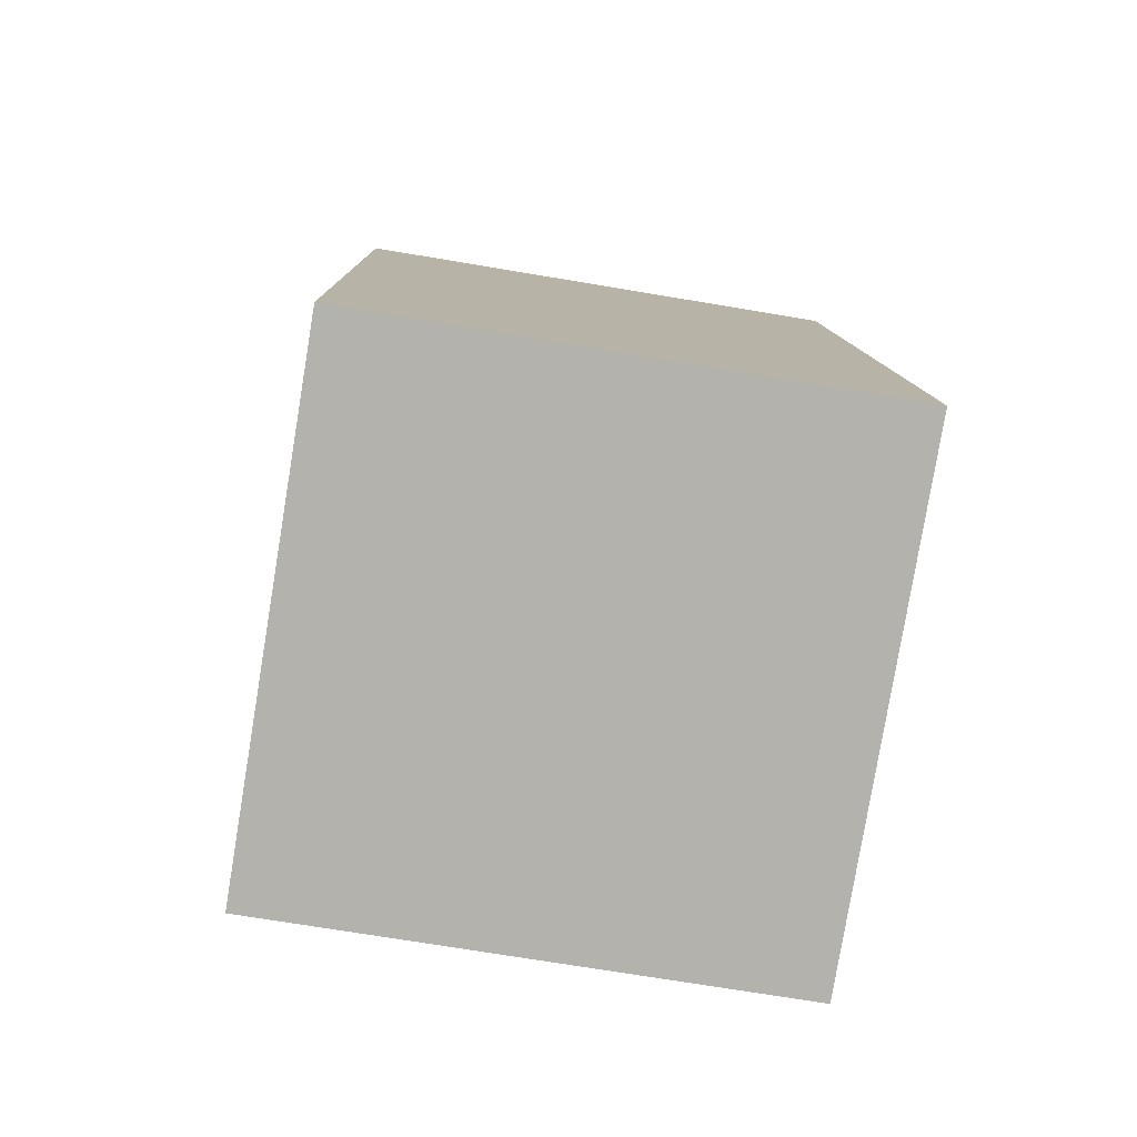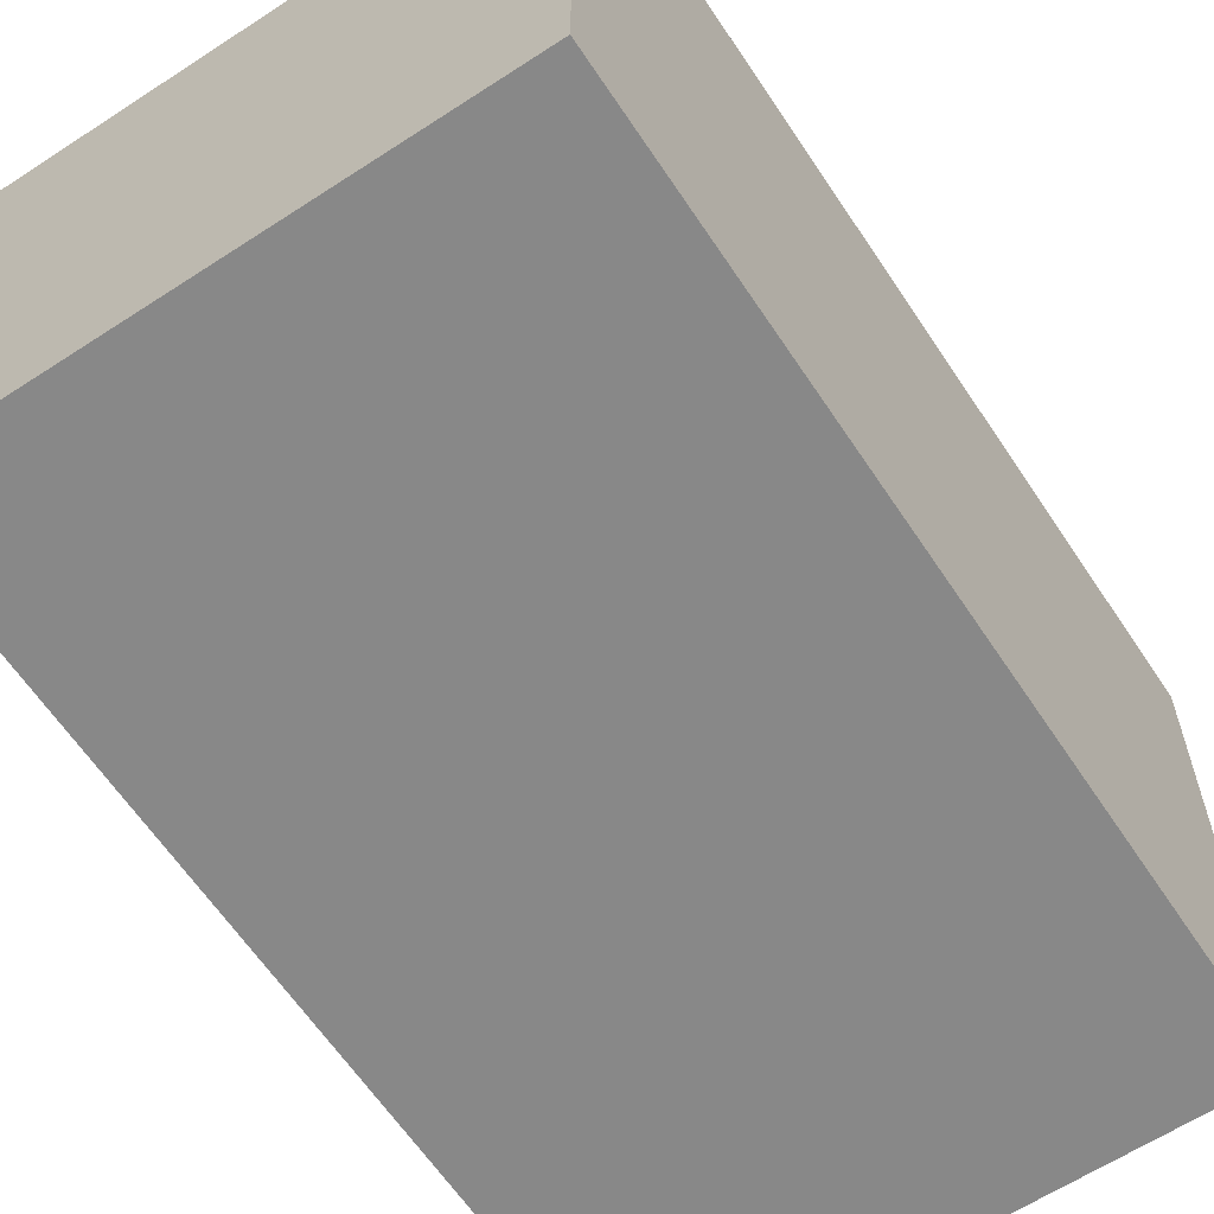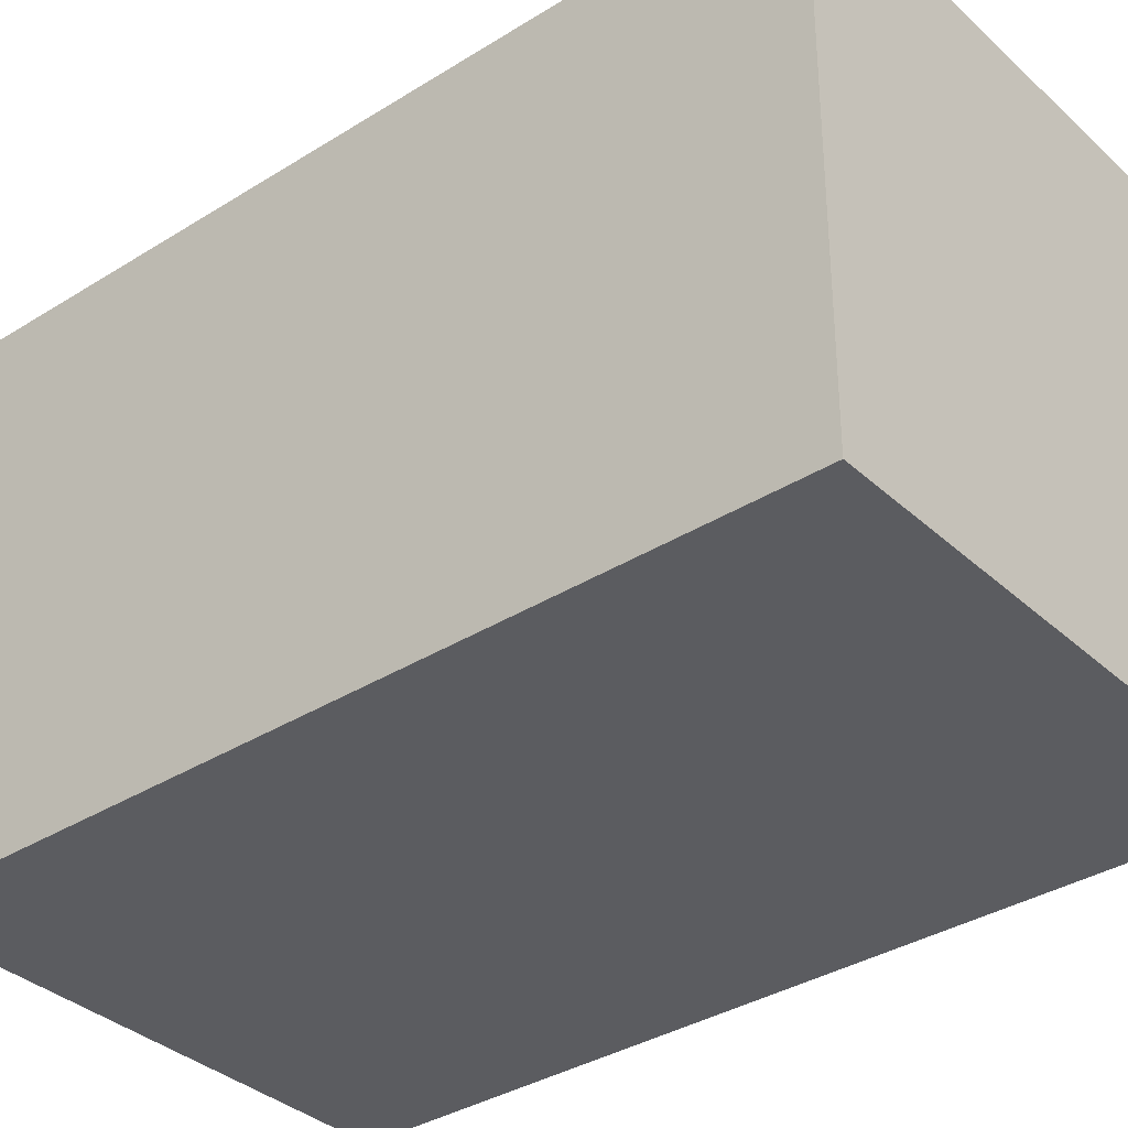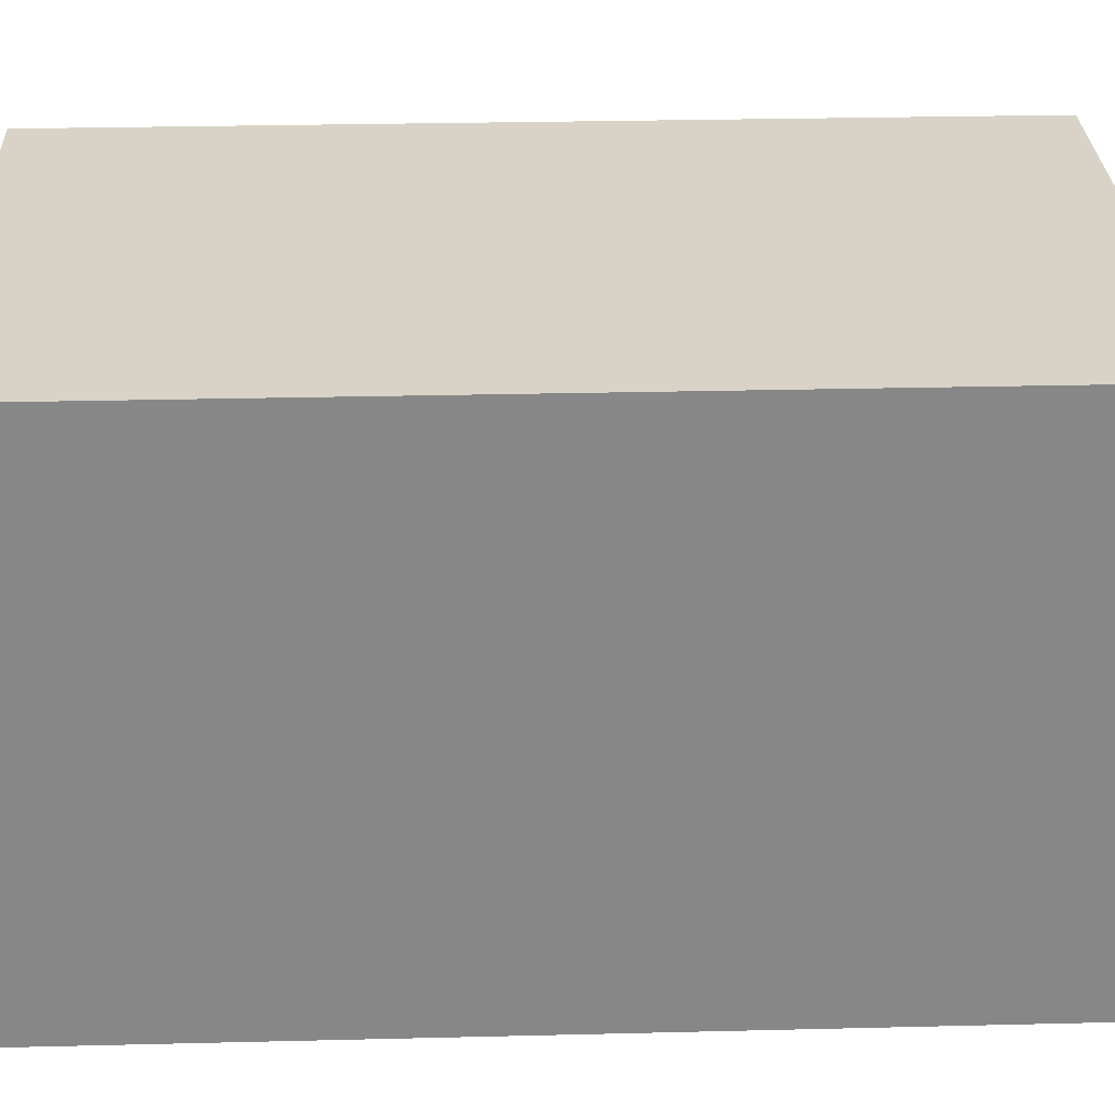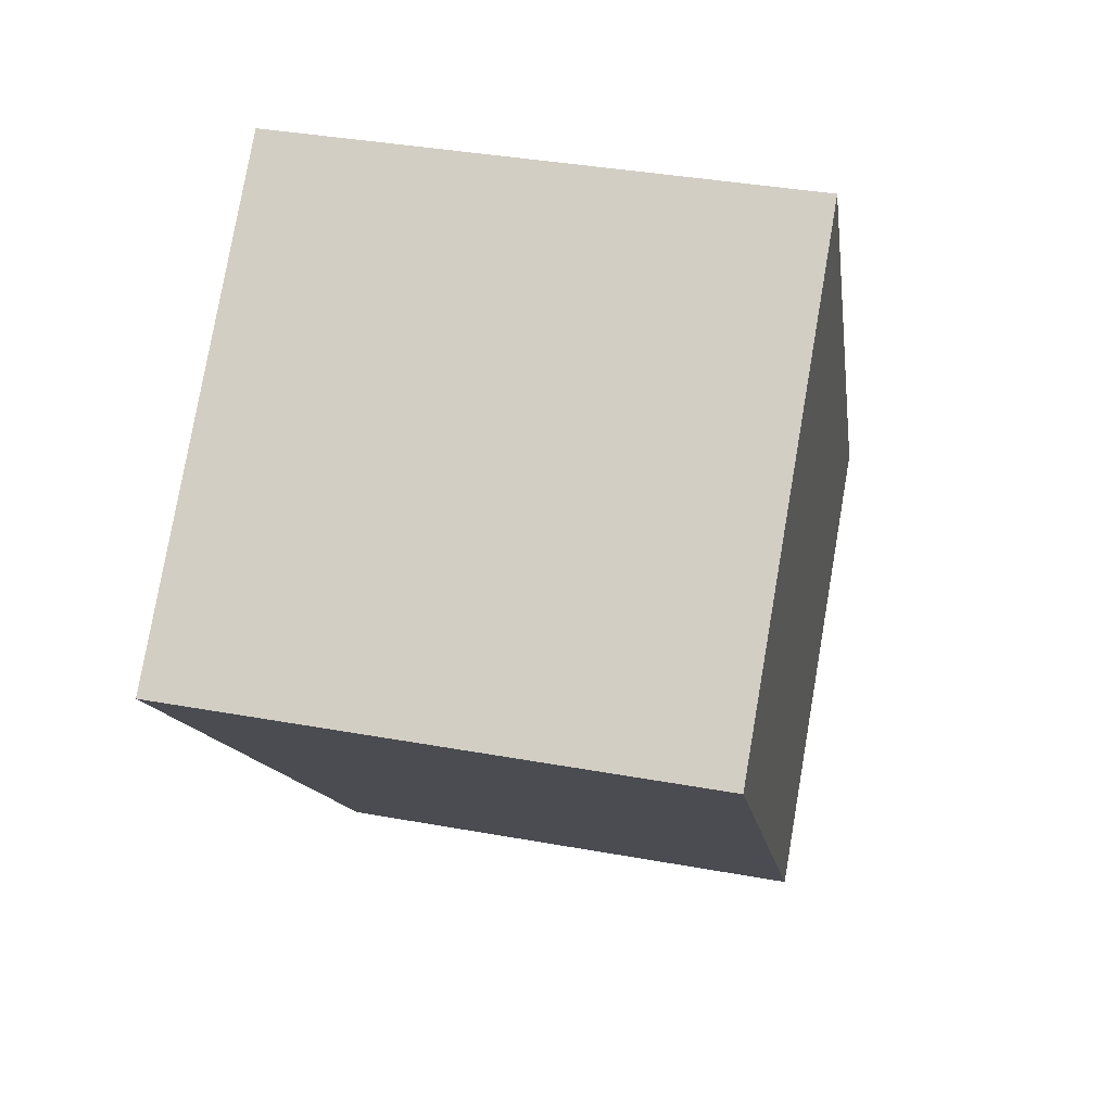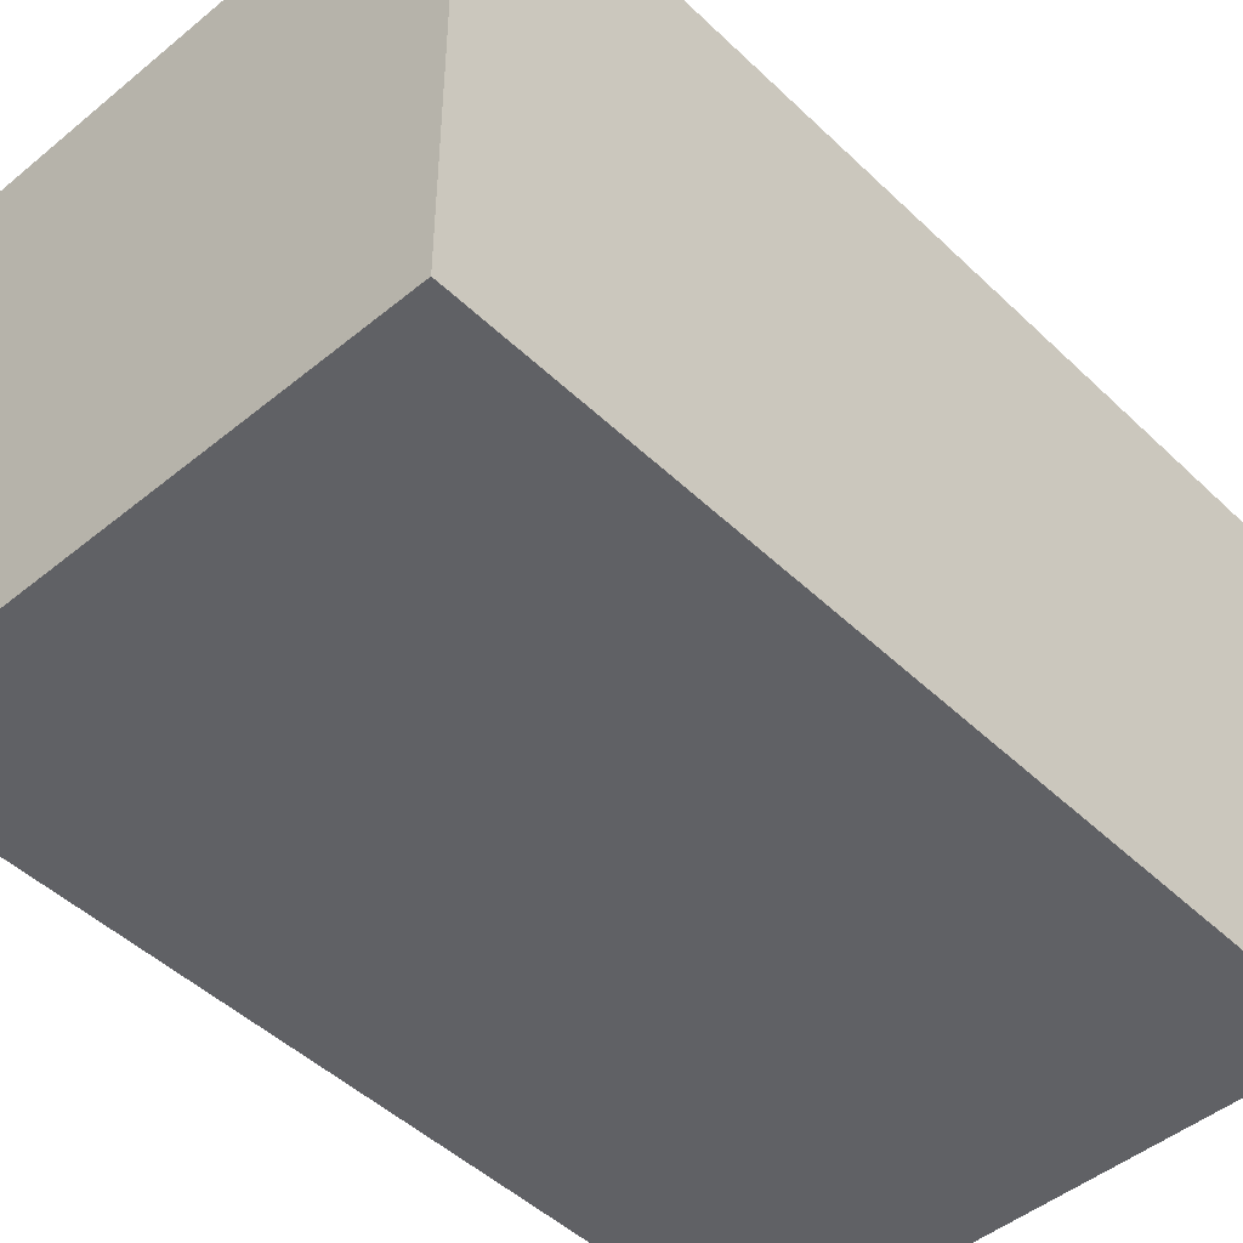
<metadata>
{"format":"obj","ext":"obj","renderer":"f3d","projection":"perspective","resolution":1024,"background":"white","views":[{"elev":-71.7,"azim":80.5,"up":"+Z"},{"elev":-62.7,"azim":25.7,"up":"+Y"},{"elev":-35.2,"azim":122.0,"up":"+Y"},{"elev":27.9,"azim":-100.0,"up":"+Y"},{"elev":78.6,"azim":9.8,"up":"+Z"},{"elev":-47.4,"azim":-144.9,"up":"+Y"}]}
</metadata>
<code>
v  2.784 12.32 -20.21
v  12.45 12.32 -0.059
v  14.99 12.32 -18.56
v  0.008 12.32 -0.059
v  12.21 12.32 1.669
v  7.301 12.32 0.998
v  4.883 12.32 0.668
v  0 12.32 7.541e-16
v  12.21 -1.022e-16 1.669
v  7.301 -6.111e-17 0.998
v  0 0 0
v  4.883 -4.09e-17 0.668
v  14.99 1.136e-15 -18.56
v  12.45 3.613e-18 -0.059
v  2.784 1.238e-15 -20.21
v  0.008 3.613e-18 -0.059
g defaultobject
f 1 2 3
f 2 1 4
f 2 4 5
f 5 4 6
f 6 4 7
f 7 4 8
f 6 9 5
f 9 6 7
f 9 7 8
f 9 8 10
f 10 8 11
f 10 11 12
f 9 2 5
f 2 9 3
f 3 9 13
f 13 9 14
f 13 1 3
f 1 13 15
f 15 4 1
f 4 15 16
f 4 16 8
f 8 16 11
f 14 15 13
f 15 14 9
f 15 9 10
f 15 10 12
f 15 12 11
f 15 11 16

</code>
